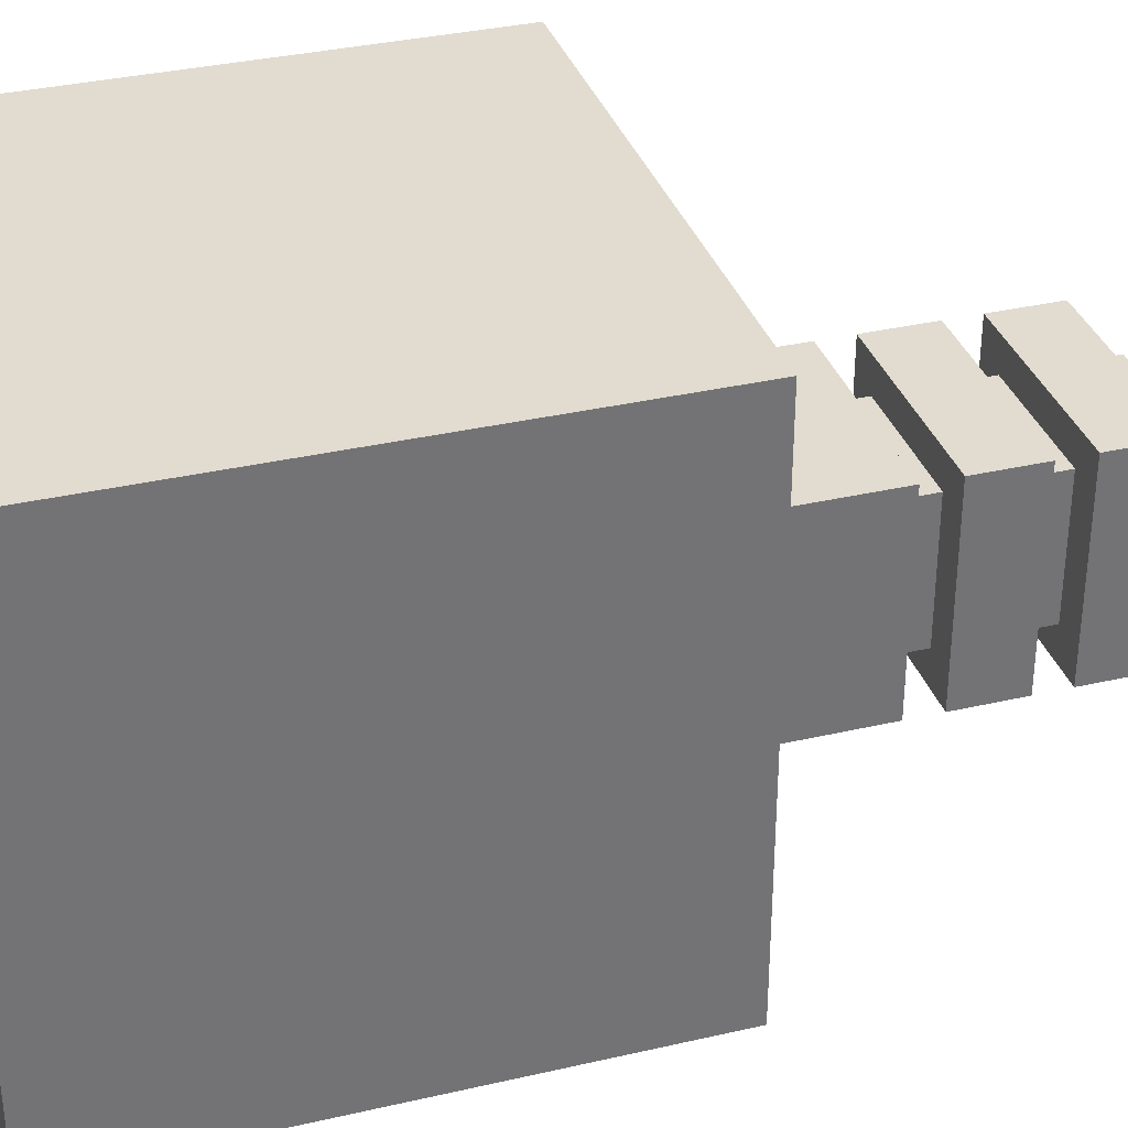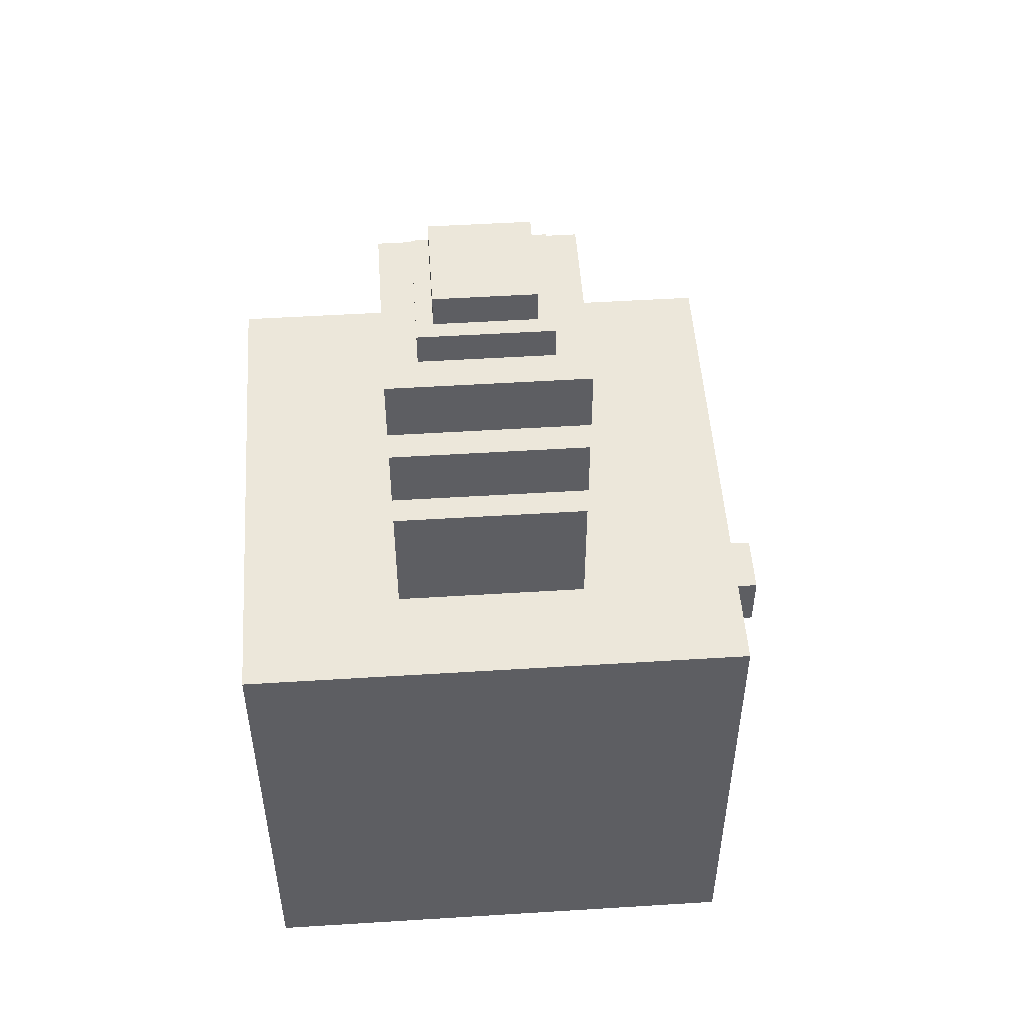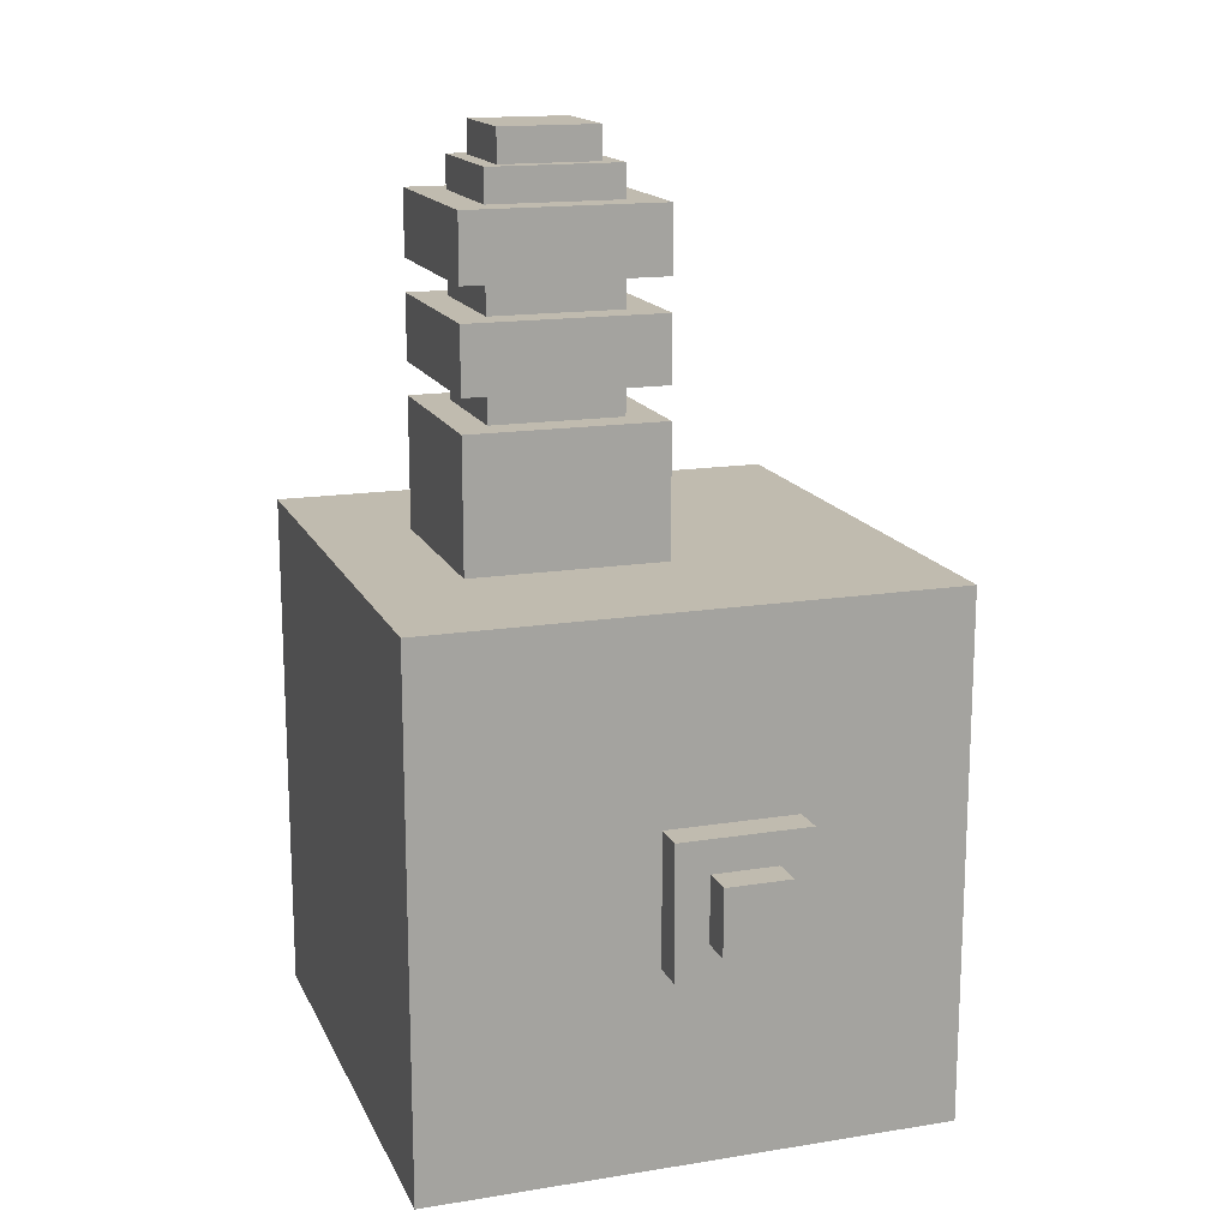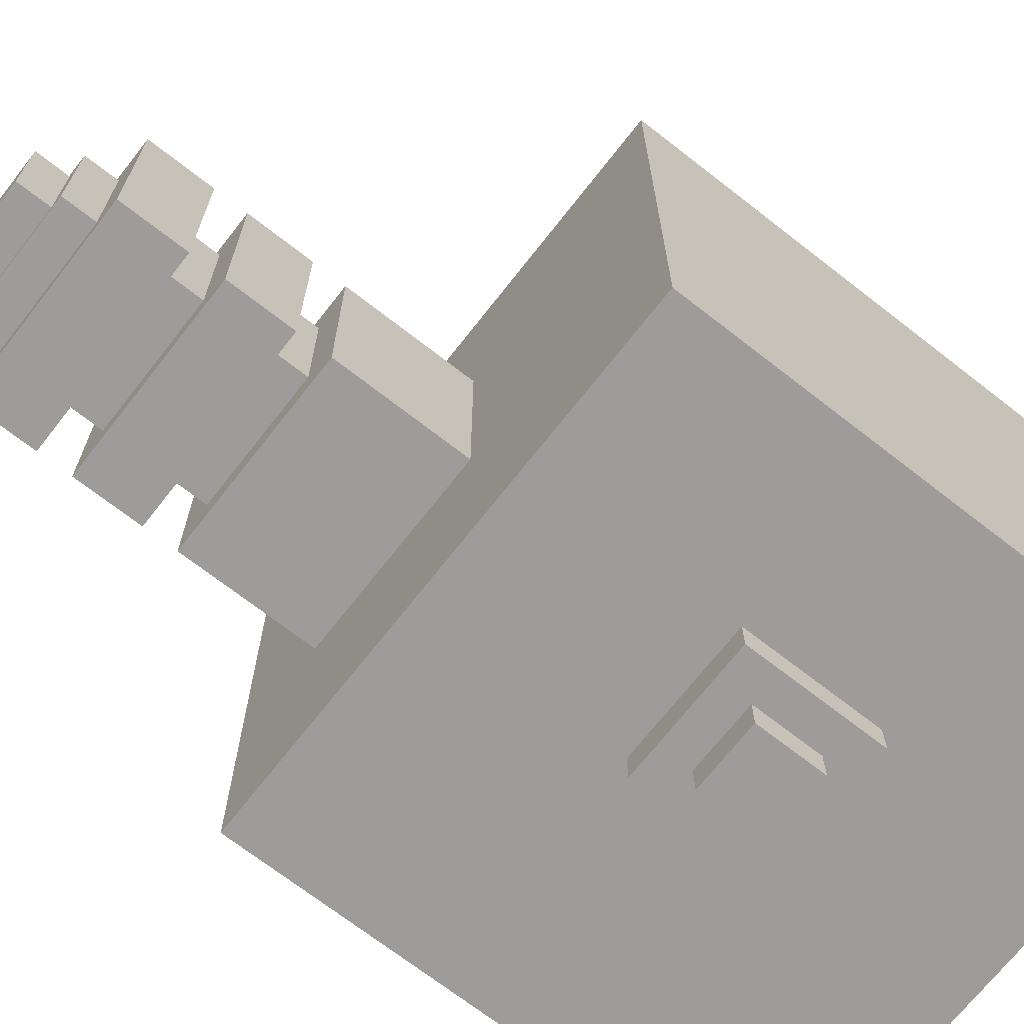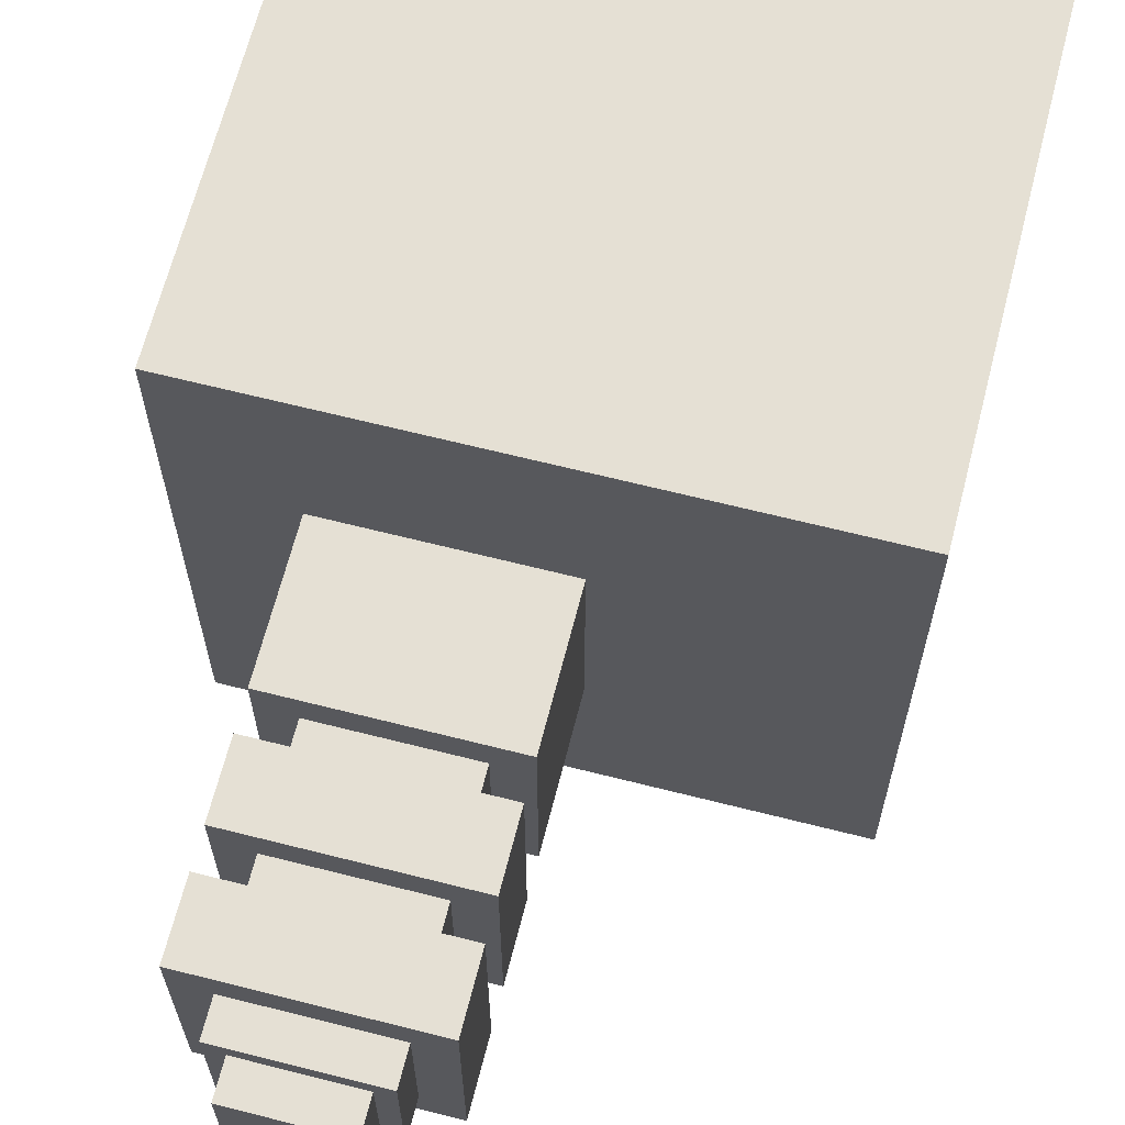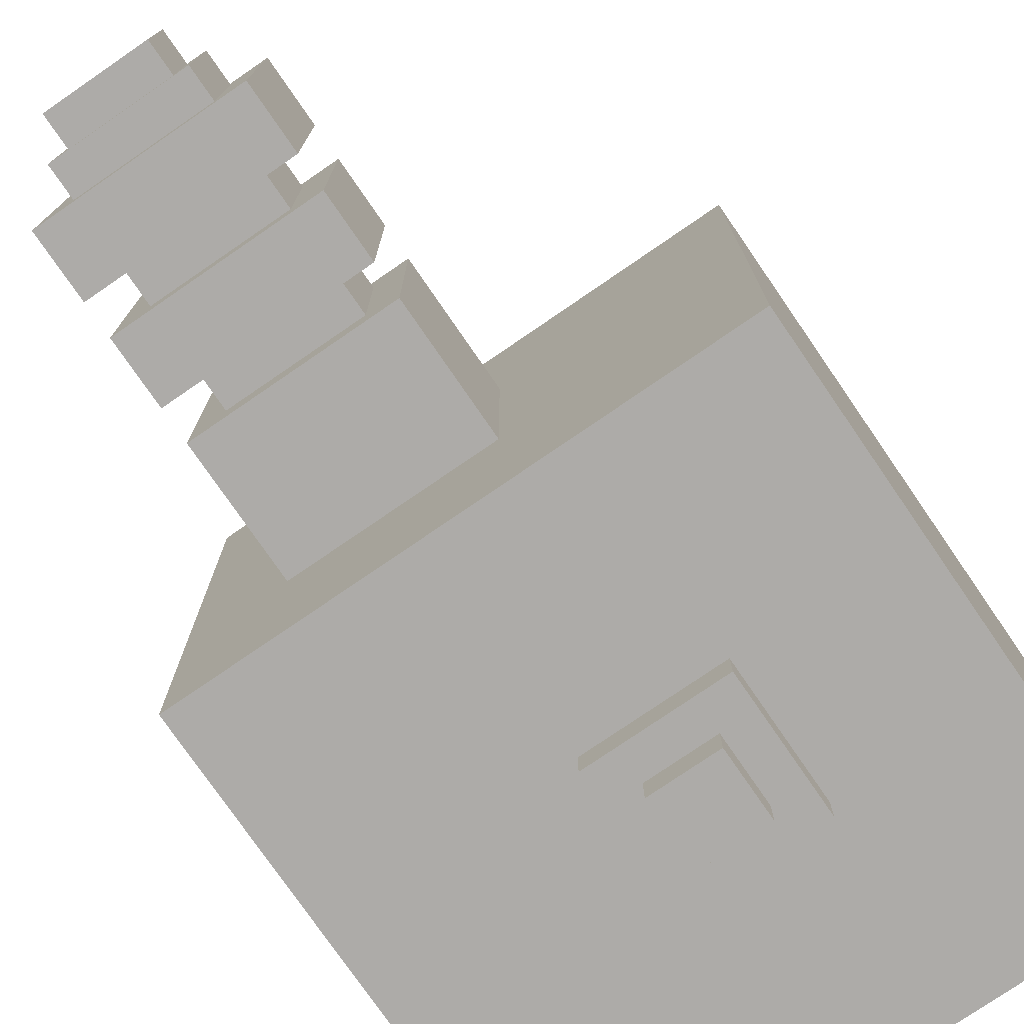
<metadata>
{"format":"obj","ext":"obj","renderer":"f3d","projection":"perspective","resolution":1024,"background":"white","views":[{"elev":34.3,"azim":72.7,"up":"+Z"},{"elev":50.8,"azim":86.1,"up":"+Y"},{"elev":15.9,"azim":161.5,"up":"+Y"},{"elev":-70.0,"azim":-128.0,"up":"+Z"},{"elev":65.7,"azim":-165.7,"up":"+Z"},{"elev":-76.5,"azim":-145.5,"up":"+Z"}]}
</metadata>
<code>
o cube
v 0.8125 1.25 0.6875
v 0.8125 1.25 0.3125
v 0.8125 1 0.6875
v 0.8125 1 0.3125
v 0.4375 1.25 0.3125
v 0.4375 1.25 0.6875
v 0.4375 1 0.3125
v 0.4375 1 0.6875
f 4 7 5 2
f 3 4 2 1
f 8 3 1 6
f 7 8 6 5
f 6 1 2 5
f 7 4 3 8
o cube
v 0.75 1.312 0.625
v 0.75 1.312 0.375
v 0.75 1.25 0.625
v 0.75 1.25 0.375
v 0.5 1.312 0.375
v 0.5 1.312 0.625
v 0.5 1.25 0.375
v 0.5 1.25 0.625
f 12 15 13 10
f 11 12 10 9
f 16 11 9 14
f 15 16 14 13
f 14 9 10 13
f 15 12 11 16
o cube
v 0.8125 1.438 0.6875
v 0.8125 1.438 0.3125
v 0.8125 1.312 0.6875
v 0.8125 1.312 0.3125
v 0.4375 1.438 0.3125
v 0.4375 1.438 0.6875
v 0.4375 1.312 0.3125
v 0.4375 1.312 0.6875
f 20 23 21 18
f 19 20 18 17
f 24 19 17 22
f 23 24 22 21
f 22 17 18 21
f 23 20 19 24
o cube
v 0.75 1.5 0.625
v 0.75 1.5 0.375
v 0.75 1.438 0.625
v 0.75 1.438 0.375
v 0.5 1.5 0.375
v 0.5 1.5 0.625
v 0.5 1.438 0.375
v 0.5 1.438 0.625
f 28 31 29 26
f 27 28 26 25
f 32 27 25 30
f 31 32 30 29
f 30 25 26 29
f 31 28 27 32
o cube
v 0.8125 1.625 0.6875
v 0.8125 1.625 0.3125
v 0.8125 1.5 0.6875
v 0.8125 1.5 0.3125
v 0.4375 1.625 0.3125
v 0.4375 1.625 0.6875
v 0.4375 1.5 0.3125
v 0.4375 1.5 0.6875
f 36 39 37 34
f 35 36 34 33
f 40 35 33 38
f 39 40 38 37
f 38 33 34 37
f 39 36 35 40
o cube
v 0.75 1.688 0.625
v 0.75 1.688 0.375
v 0.75 1.625 0.625
v 0.75 1.625 0.375
v 0.5 1.688 0.375
v 0.5 1.688 0.625
v 0.5 1.625 0.375
v 0.5 1.625 0.625
f 44 47 45 42
f 43 44 42 41
f 48 43 41 46
f 47 48 46 45
f 46 41 42 45
f 47 44 43 48
o cube
v 0.7188 1.75 0.5938
v 0.7188 1.75 0.4062
v 0.7188 1.688 0.5938
v 0.7188 1.688 0.4062
v 0.5312 1.75 0.4062
v 0.5312 1.75 0.5938
v 0.5312 1.688 0.4062
v 0.5312 1.688 0.5938
f 52 55 53 50
f 51 52 50 49
f 56 51 49 54
f 55 56 54 53
f 54 49 50 53
f 55 52 51 56
o cube
v 0.5625 0.625 0
v 0.5625 0.625 -0.0625
v 0.5625 0.375 0
v 0.5625 0.375 -0.0625
v 0.3125 0.625 -0.0625
v 0.3125 0.625 0
v 0.3125 0.375 -0.0625
v 0.3125 0.375 0
f 60 63 61 58
f 59 60 58 57
f 64 59 57 62
f 63 64 62 61
f 62 57 58 61
f 63 60 59 64
o cube
v 0.5 0.5625 -0.0625
v 0.5 0.5625 -0.125
v 0.5 0.4375 -0.0625
v 0.5 0.4375 -0.125
v 0.375 0.5625 -0.125
v 0.375 0.5625 -0.0625
v 0.375 0.4375 -0.125
v 0.375 0.4375 -0.0625
f 68 71 69 66
f 67 68 66 65
f 72 67 65 70
f 71 72 70 69
f 70 65 66 69
f 71 68 67 72
o cube
v 1 1 1
v 1 1 0
v 1 0 1
v 1 0 0
v 0 1 0
v 0 1 1
v 0 0 0
v 0 0 1
f 76 79 77 74
f 75 76 74 73
f 80 75 73 78
f 79 80 78 77
f 78 73 74 77
f 79 76 75 80

</code>
